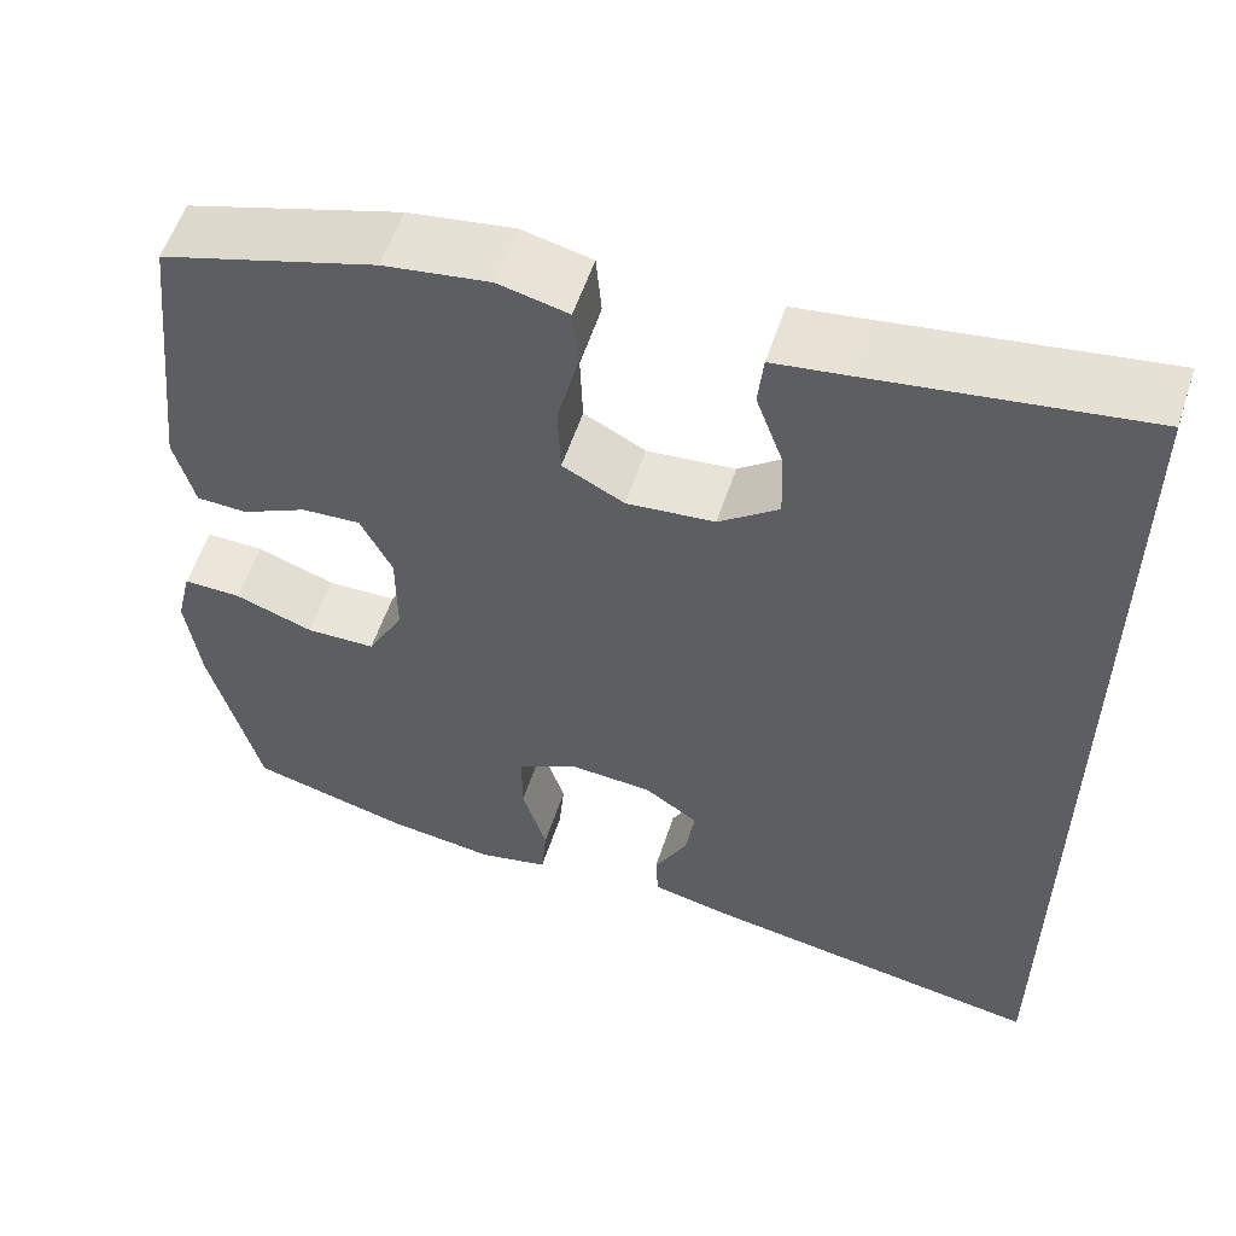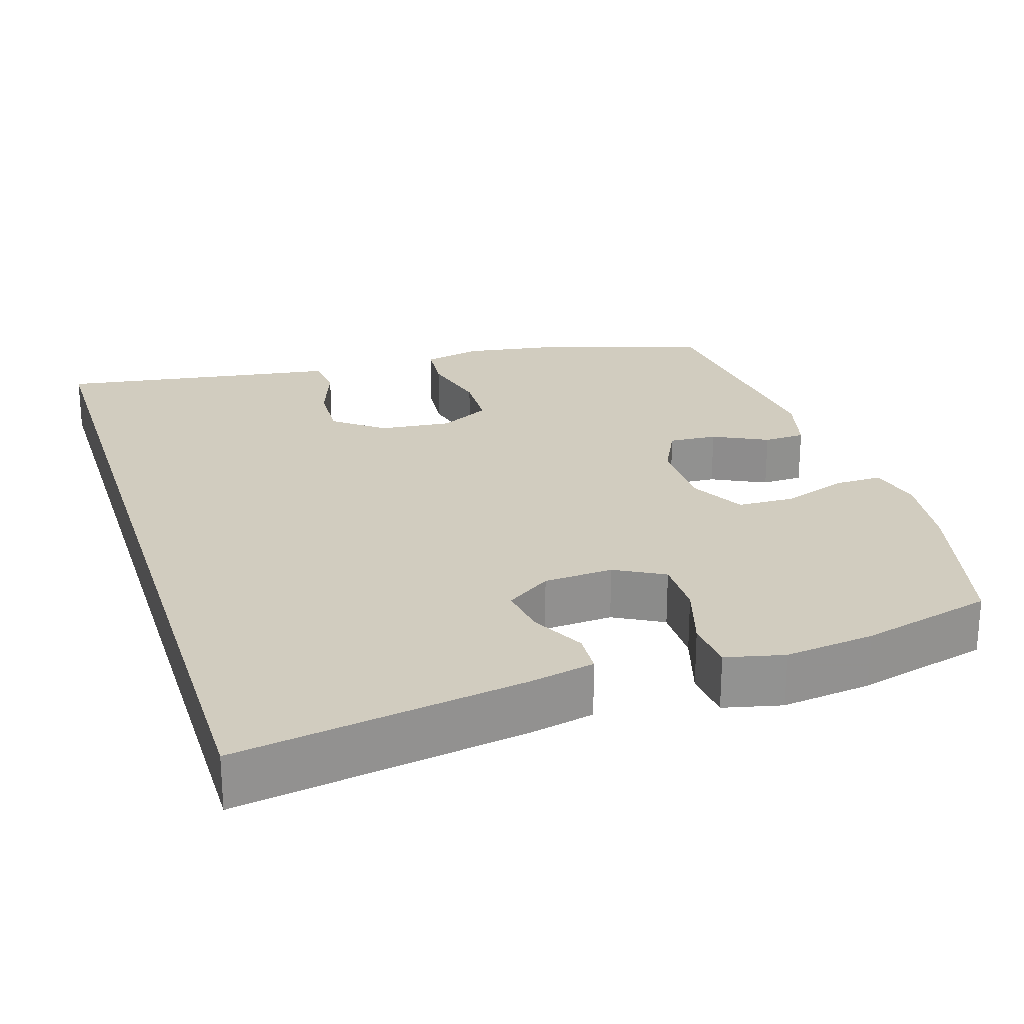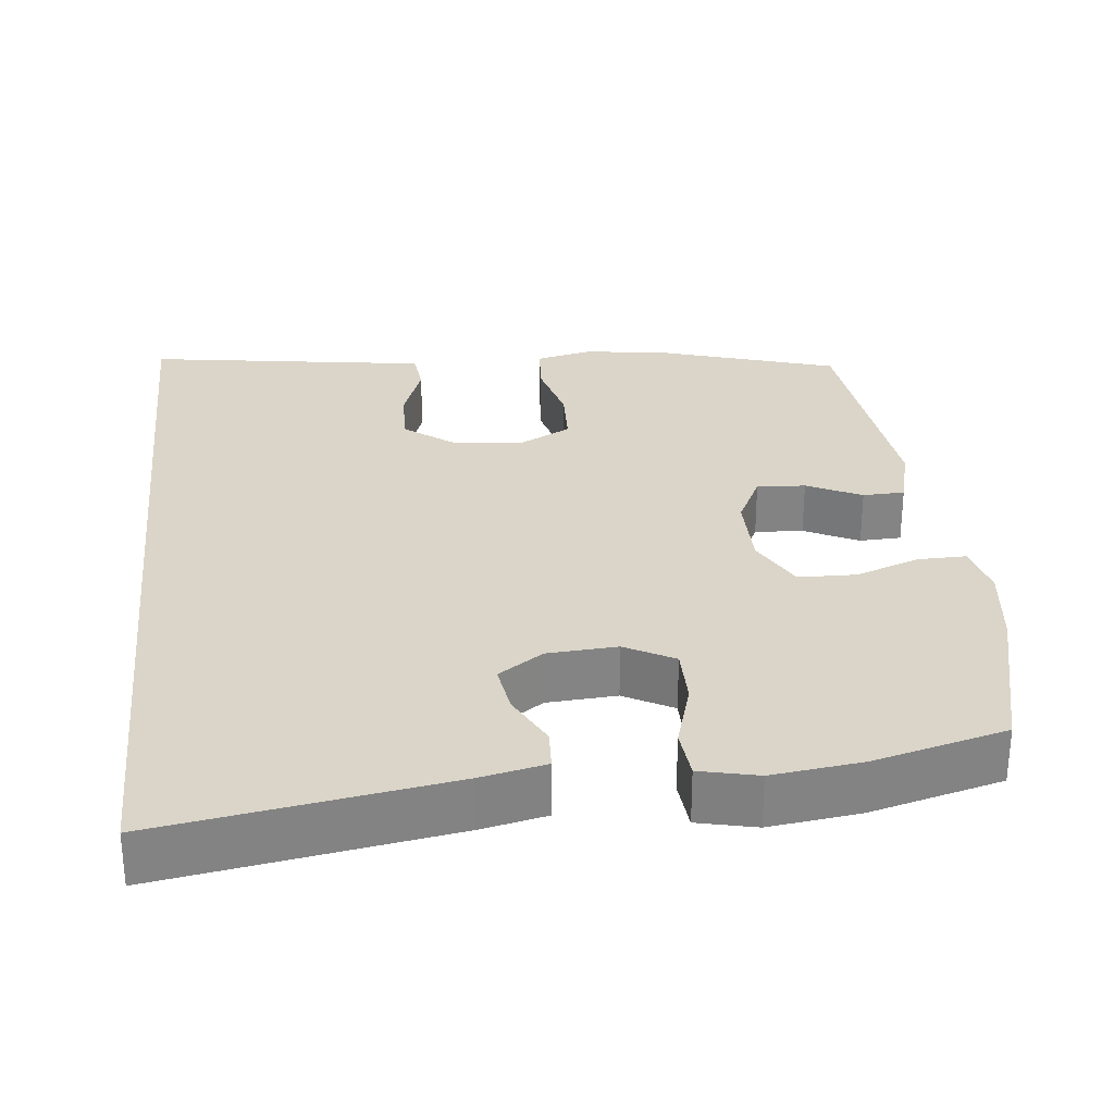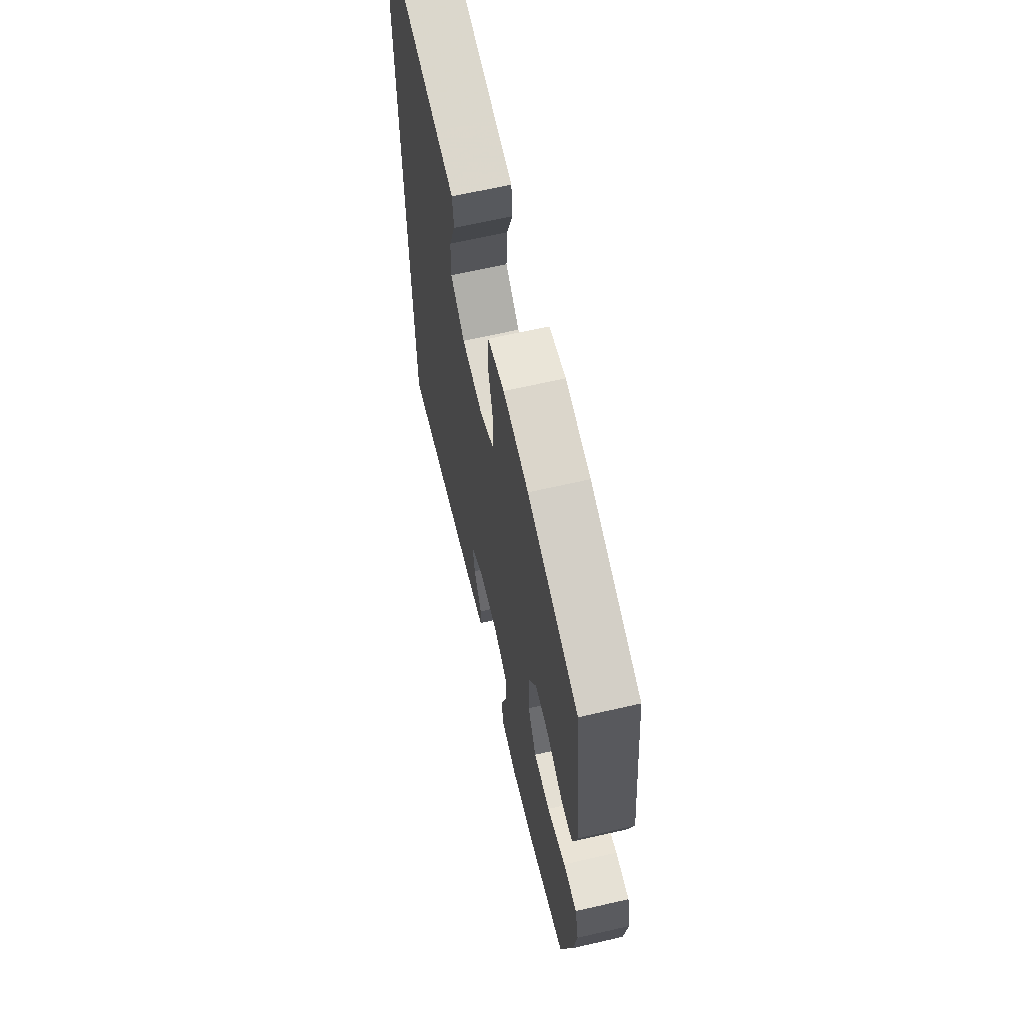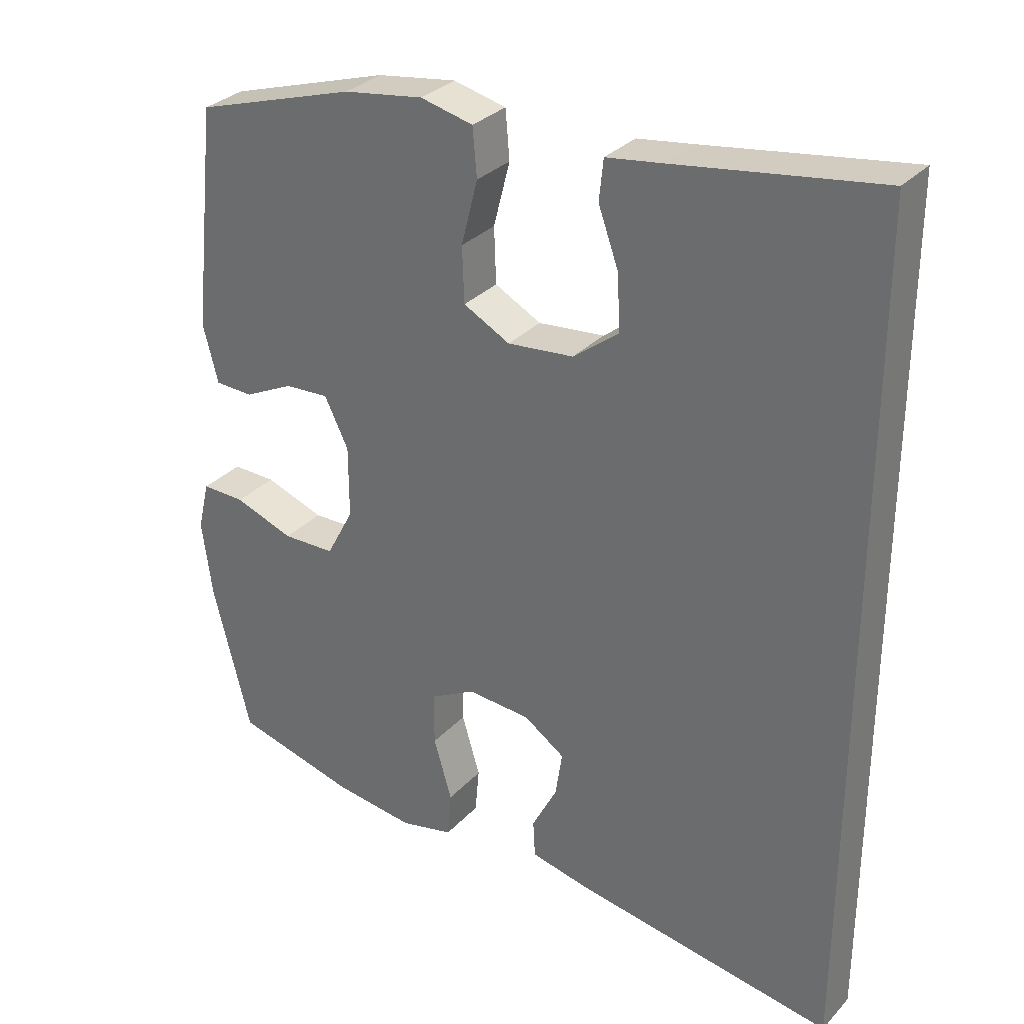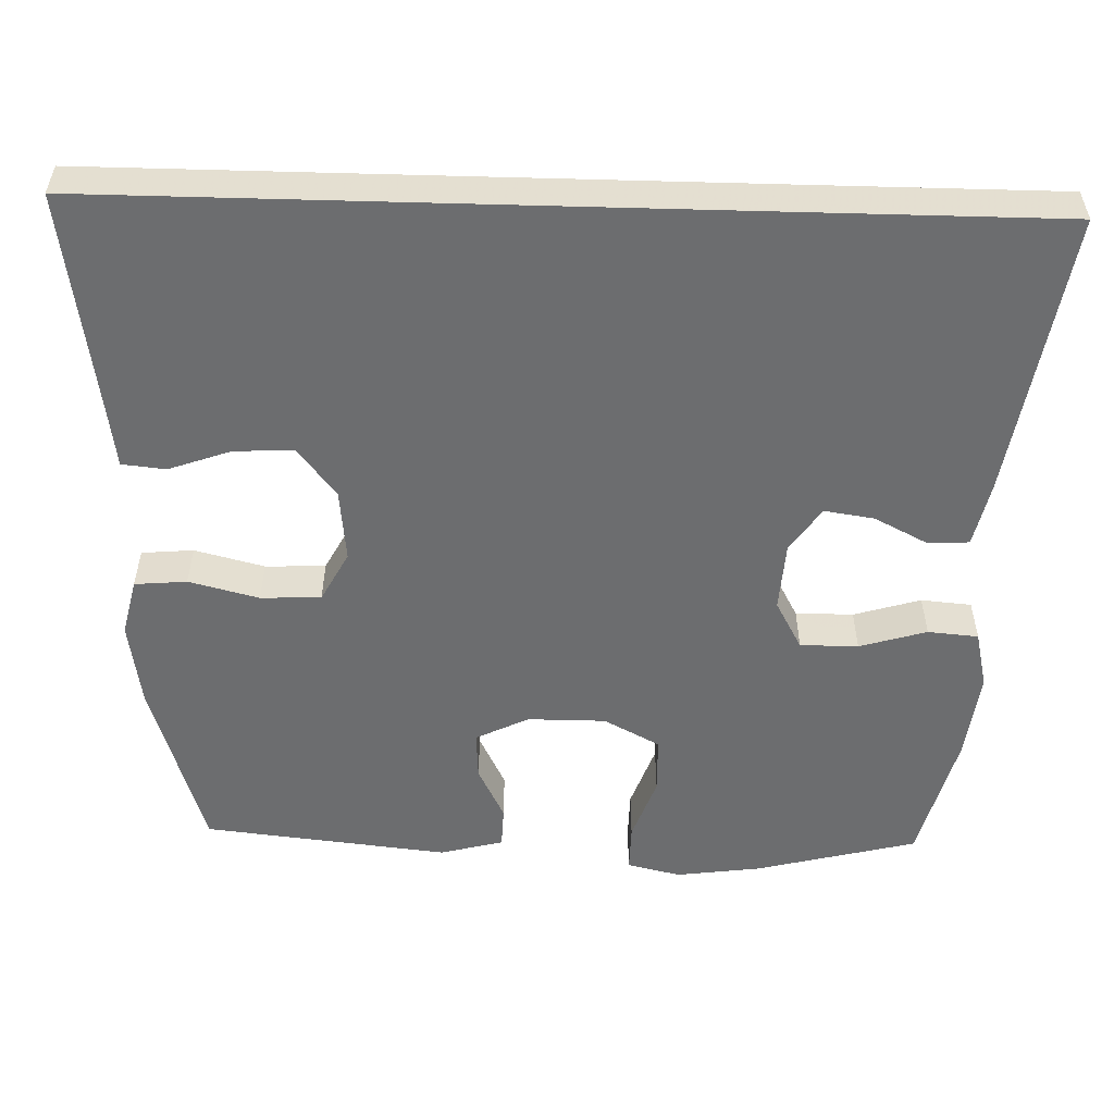
<metadata>
{"format":"obj","ext":"obj","renderer":"f3d","projection":"perspective","resolution":1024,"background":"white","views":[{"elev":56.7,"azim":18.2,"up":"+Z"},{"elev":24.1,"azim":162.5,"up":"+Y"},{"elev":29.1,"azim":173.8,"up":"+Y"},{"elev":65.4,"azim":-103.0,"up":"+Z"},{"elev":31.2,"azim":34.7,"up":"+Z"},{"elev":-53.9,"azim":88.4,"up":"+Y"}]}
</metadata>
<code>
v -0.5 0.07 0.5
v -0.263 0.07 0.574
v -0.146 0.07 0.592
v -0.069 0.07 0.574
v -0.063 0.07 0.504
v -0.087 0.07 0.41
v -0.084 0.07 0.329
v -0.016 0.07 0.293
v 0.081 0.07 0.303
v 0.147 0.07 0.354
v 0.144 0.07 0.434
v 0.114 0.07 0.518
v 0.12 0.07 0.577
v 0.203 0.07 0.589
v 0.5 0.07 0.634
v 0.5 0.07 -0.593
v 0.116 0.07 -0.531
v 0.029 0.07 -0.512
v 0.026 0.07 -0.457
v 0.063 0.07 -0.385
v 0.073 0.07 -0.318
v 0.013 0.07 -0.277
v -0.08 0.07 -0.271
v -0.146 0.07 -0.307
v -0.146 0.07 -0.385
v -0.119 0.07 -0.475
v -0.125 0.07 -0.543
v -0.203 0.07 -0.561
v -0.323 0.07 -0.546
v -0.5 0.07 -0.5
v -0.555 0.07 -0.282
v -0.57 0.07 -0.169
v -0.553 0.07 -0.097
v -0.489 0.07 -0.098
v -0.402 0.07 -0.129
v -0.325 0.07 -0.127
v -0.285 0.07 -0.052
v -0.285 0.07 0.053
v -0.32 0.07 0.124
v -0.385 0.07 0.12
v -0.458 0.07 0.084
v -0.514 0.07 0.086
v -0.536 0.07 0.171
v -0.5 0 0.5
v -0.263 0 0.574
v -0.146 0 0.592
v -0.069 0 0.574
v -0.063 0 0.504
v -0.087 0 0.41
v -0.084 0 0.329
v -0.016 0 0.293
v 0.081 0 0.303
v 0.147 0 0.354
v 0.144 0 0.434
v 0.114 0 0.518
v 0.12 0 0.577
v 0.203 0 0.589
v 0.5 0 0.634
v 0.5 0 -0.593
v 0.116 0 -0.531
v 0.029 0 -0.512
v 0.026 0 -0.457
v 0.063 0 -0.385
v 0.073 0 -0.318
v 0.013 0 -0.277
v -0.08 0 -0.271
v -0.146 0 -0.307
v -0.146 0 -0.385
v -0.119 0 -0.475
v -0.125 0 -0.543
v -0.203 0 -0.561
v -0.323 0 -0.546
v -0.5 0 -0.5
v -0.555 0 -0.282
v -0.57 0 -0.169
v -0.553 0 -0.097
v -0.489 0 -0.098
v -0.402 0 -0.129
v -0.325 0 -0.127
v -0.285 0 -0.052
v -0.285 0 0.053
v -0.32 0 0.124
v -0.385 0 0.12
v -0.458 0 0.084
v -0.514 0 0.086
v -0.536 0 0.171
f 4 5 6
f 3 4 6
f 2 3 6
f 1 2 6
f 43 1 6
f 42 43 6
f 41 42 6
f 40 41 6
f 39 40 6 7
f 38 39 7 8
f 37 38 8 9
f 36 37 9 10
f 33 34 35
f 32 33 35
f 31 32 35
f 30 31 35
f 29 30 35
f 28 29 35
f 27 28 35
f 26 27 35
f 25 26 35
f 24 25 35 36
f 23 24 36 10
f 18 19 20
f 17 18 20
f 16 17 20
f 16 20 21
f 16 21 22
f 15 16 22
f 14 15 22
f 11 12 13 14
f 10 11 14
f 22 23 10
f 10 14 22
f 49 48 47
f 49 47 46
f 49 46 45
f 49 45 44
f 49 44 86
f 49 86 85
f 49 85 84
f 49 84 83
f 50 49 83 82
f 51 50 82 81
f 52 51 81 80
f 53 52 80 79
f 78 77 76
f 78 76 75
f 78 75 74
f 78 74 73
f 78 73 72
f 78 72 71
f 78 71 70
f 78 70 69
f 78 69 68
f 79 78 68 67
f 53 79 67 66
f 63 62 61
f 63 61 60
f 63 60 59
f 64 63 59
f 65 64 59
f 65 59 58
f 65 58 57
f 57 56 55 54
f 57 54 53
f 53 66 65
f 65 57 53
f 1 44 45 2
f 2 45 46 3
f 3 46 47 4
f 4 47 48 5
f 5 48 49 6
f 6 49 50 7
f 7 50 51 8
f 8 51 52 9
f 9 52 53 10
f 10 53 54 11
f 11 54 55 12
f 12 55 56 13
f 13 56 57 14
f 14 57 58 15
f 15 58 59 16
f 16 59 60 17
f 17 60 61 18
f 18 61 62 19
f 19 62 63 20
f 20 63 64 21
f 21 64 65 22
f 22 65 66 23
f 23 66 67 24
f 24 67 68 25
f 25 68 69 26
f 26 69 70 27
f 27 70 71 28
f 28 71 72 29
f 29 72 73 30
f 30 73 74 31
f 31 74 75 32
f 32 75 76 33
f 33 76 77 34
f 34 77 78 35
f 35 78 79 36
f 36 79 80 37
f 37 80 81 38
f 38 81 82 39
f 39 82 83 40
f 40 83 84 41
f 41 84 85 42
f 42 85 86 43
f 43 86 44 1

</code>
